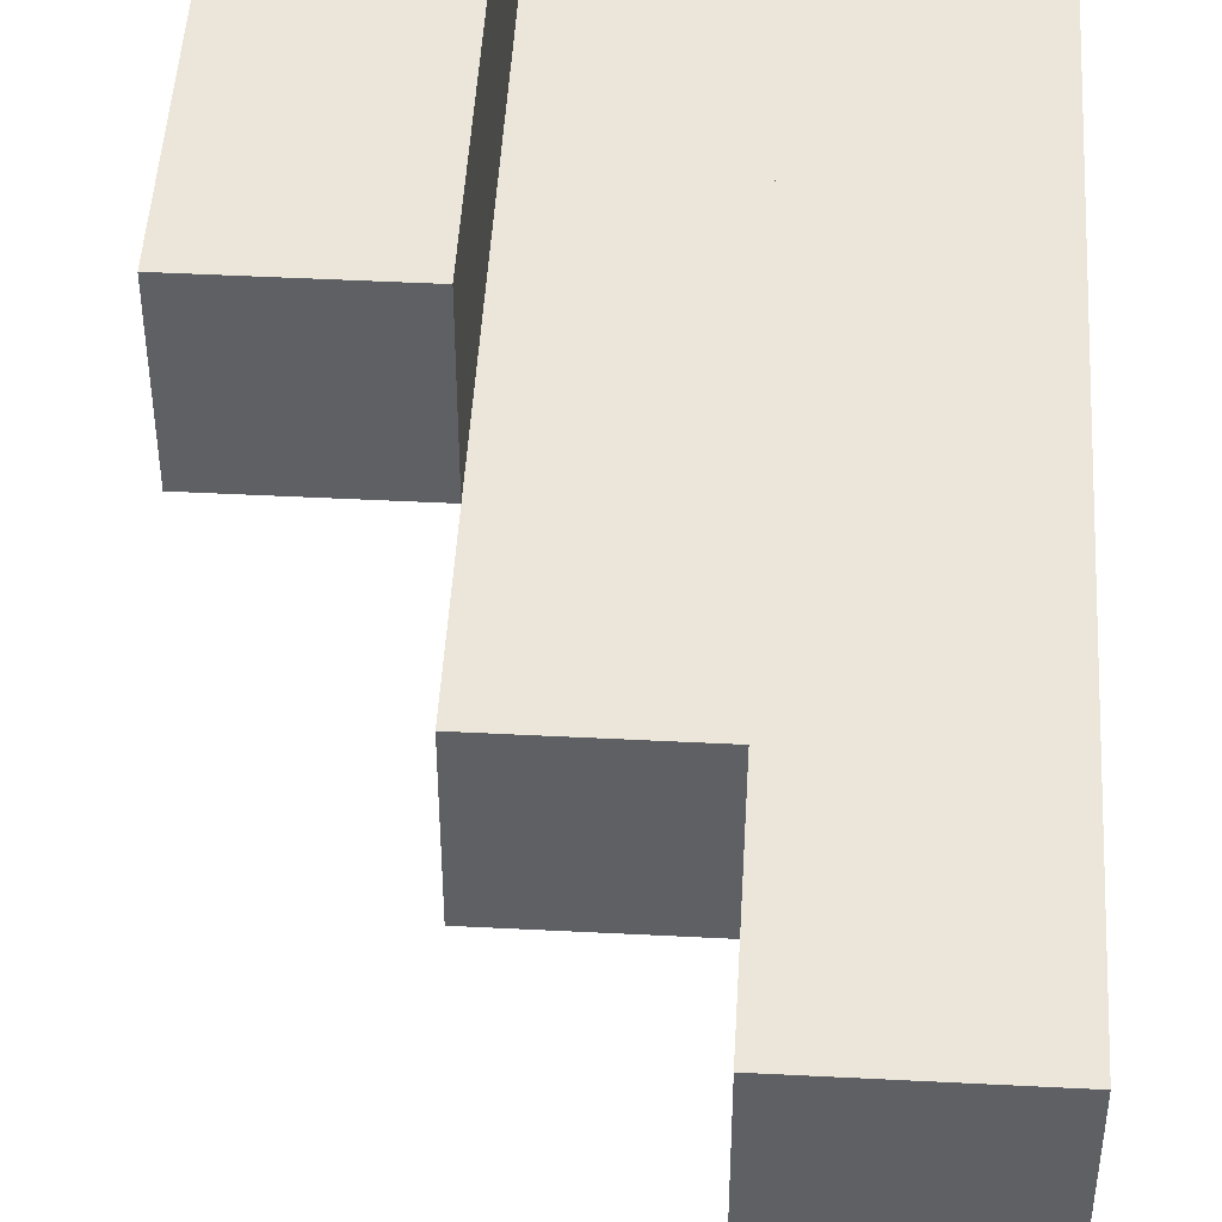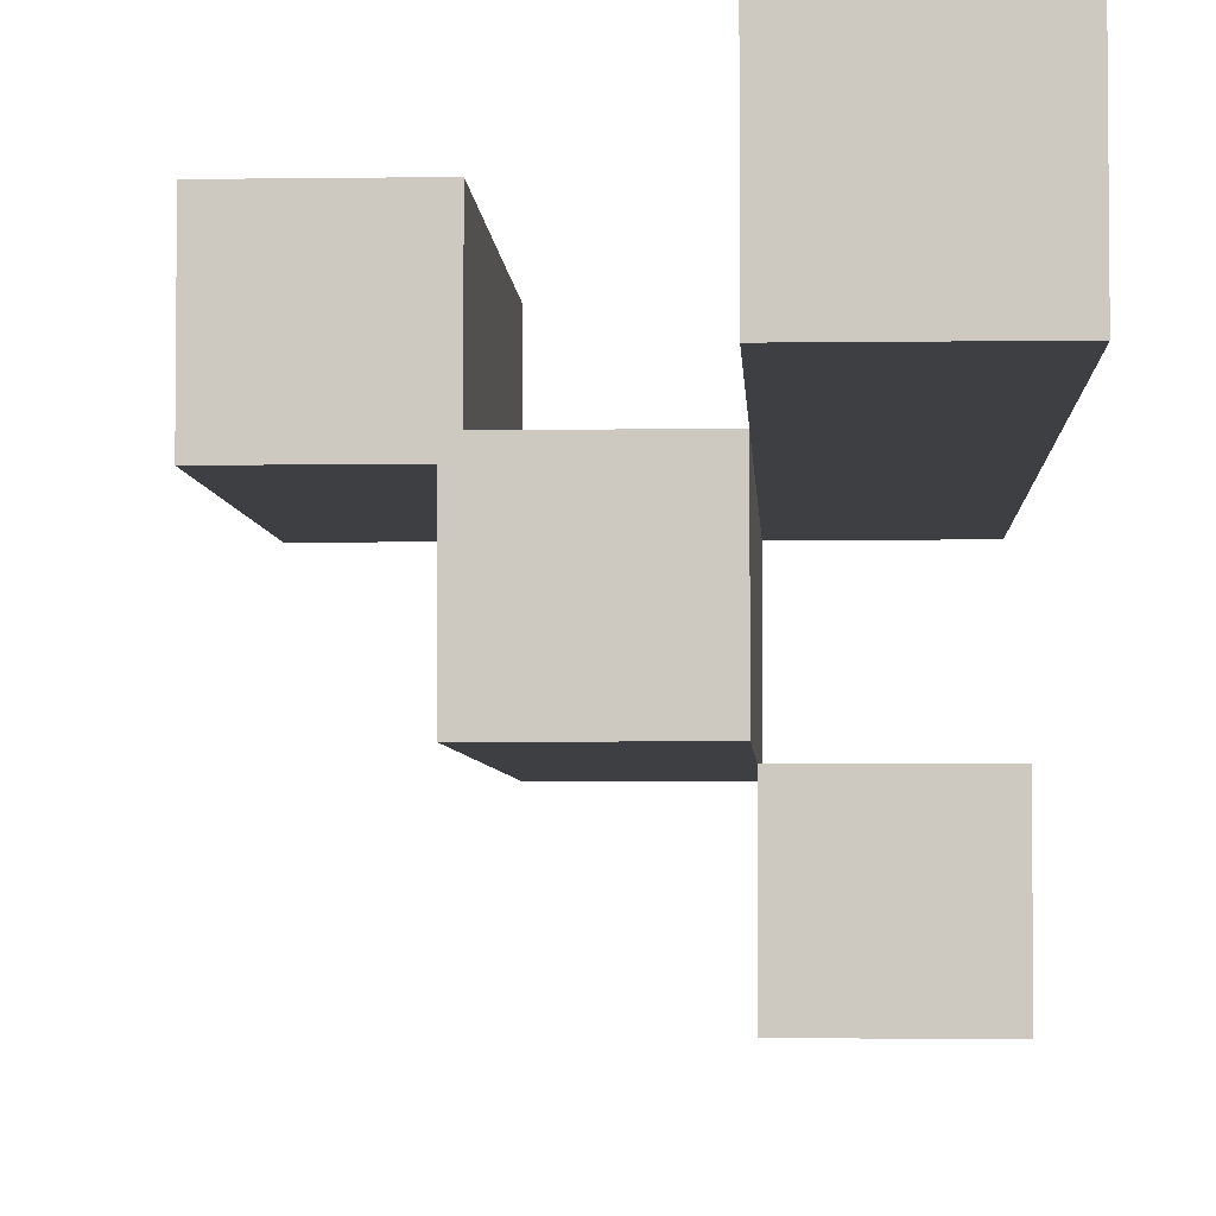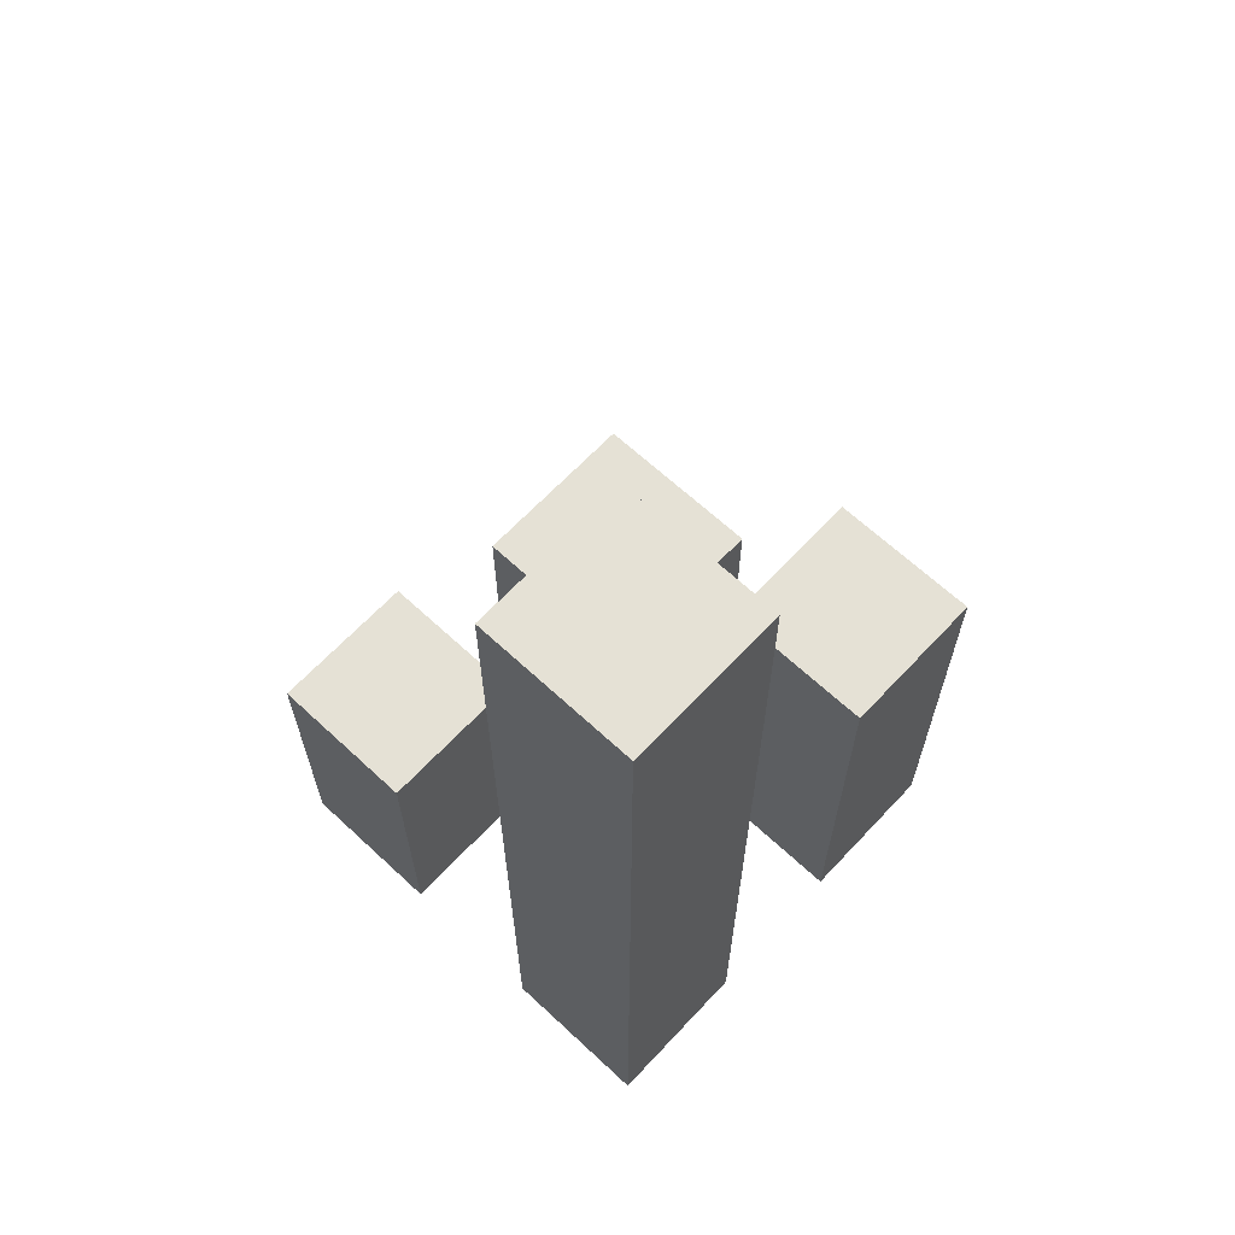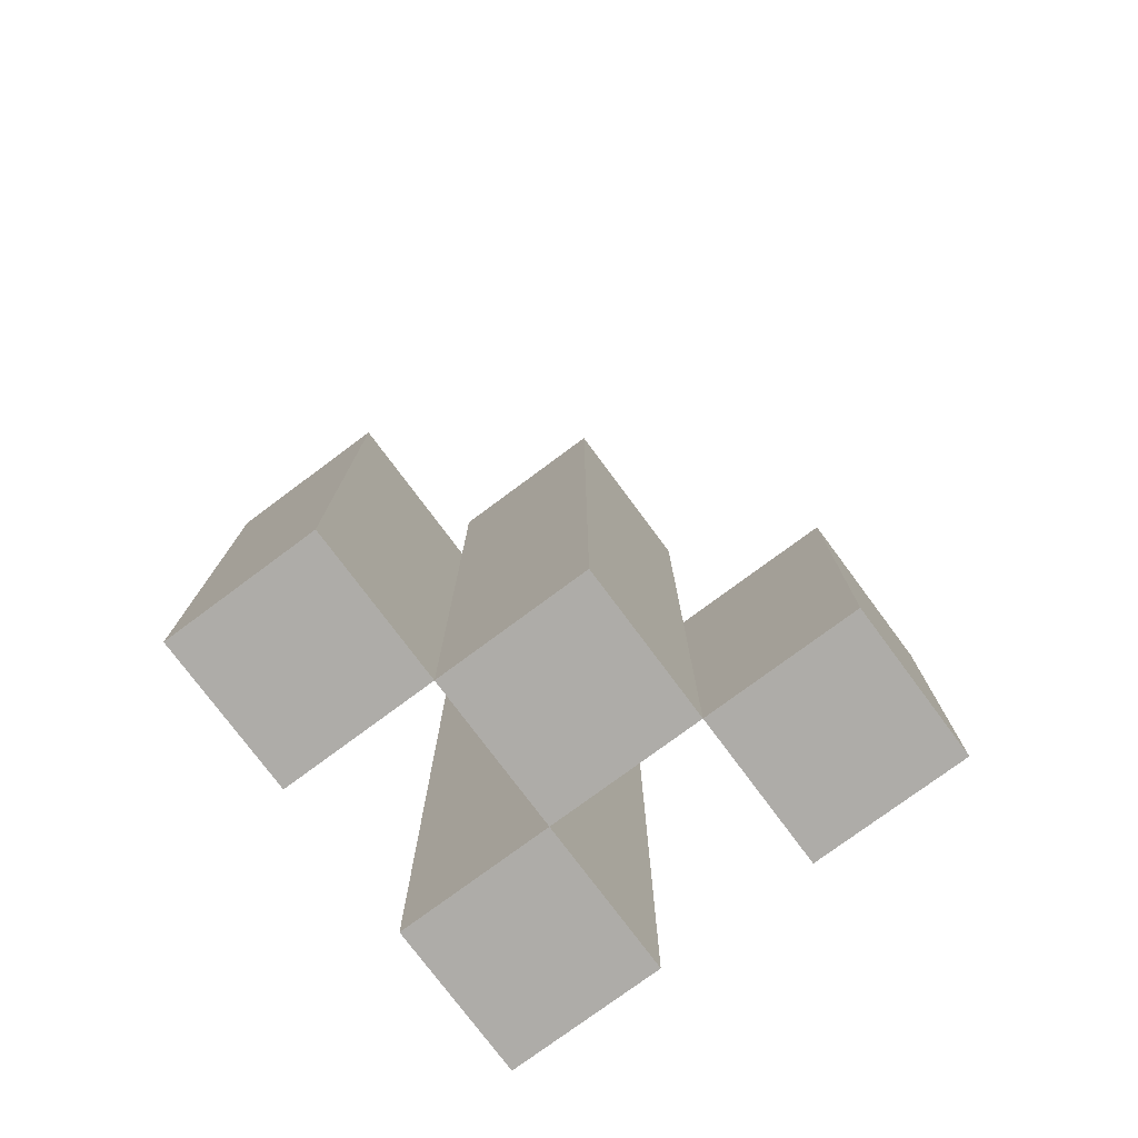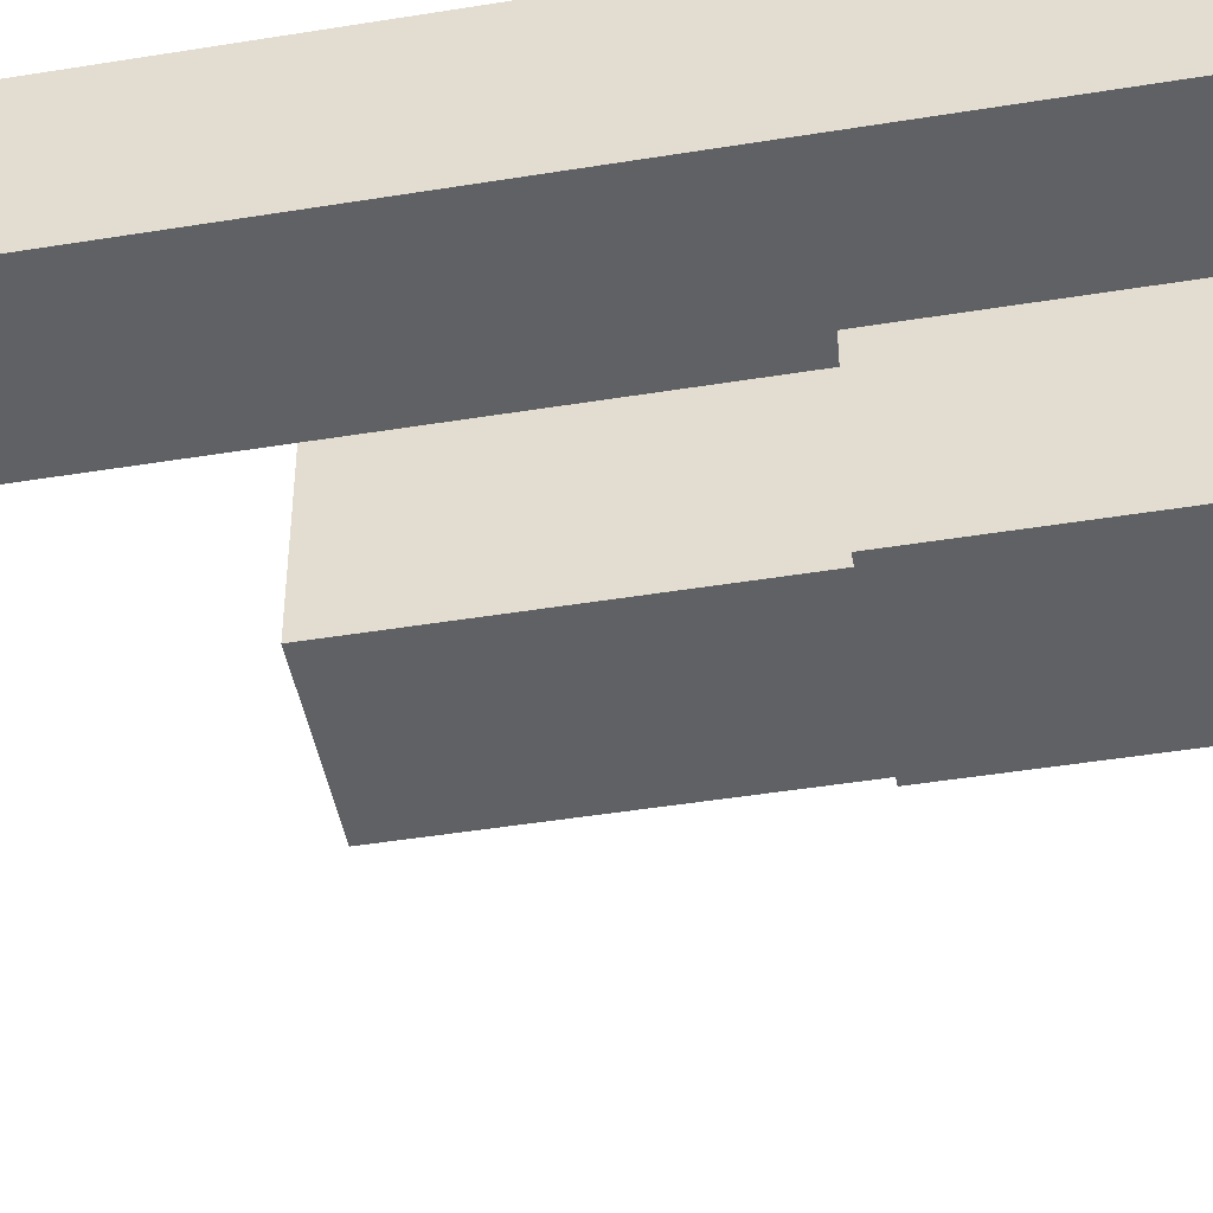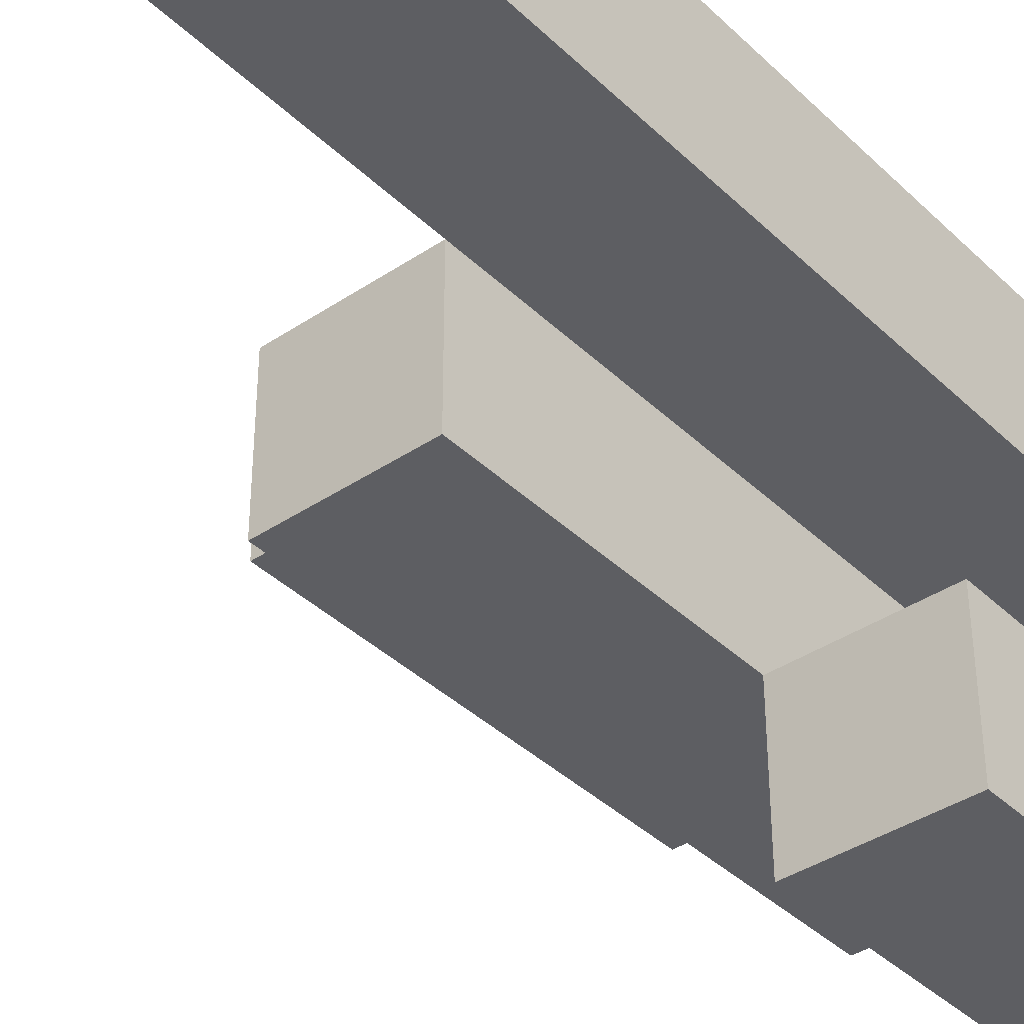
<metadata>
{"format":"obj","ext":"obj","renderer":"f3d","projection":"perspective","resolution":1024,"background":"white","views":[{"elev":47.7,"azim":-176.7,"up":"+Z"},{"elev":-4.2,"azim":-177.3,"up":"+Z"},{"elev":64.9,"azim":-46.9,"up":"+Y"},{"elev":-76.9,"azim":126.6,"up":"+Y"},{"elev":-46.2,"azim":-79.5,"up":"+Z"},{"elev":-38.8,"azim":-139.9,"up":"+Z"}]}
</metadata>
<code>
o
v 37.6 0.9 20.4
v 37.6 0.9 20.3
v 37.6 0.9 20.2
v 37.6 0.9 20.1
v 37.6 1 20.2
v 37.6 1 20.1
v 37.6 1.1 20.2
v 37.6 1.1 20.1
v 37.6 1.4 20.4
v 37.6 1.4 20.3
v 37.6 1.5 20.4
v 37.6 1.5 20.3
v 37.7 0.9 20.3
v 37.7 0.9 20.2
v 37.7 1 20.2
v 37.7 1.1 20.2
v 37.7 1.2 20.3
v 37.7 1.2 20.2
v 37.7 1.3 20.3
v 37.7 1.3 20.2
v 37.8 0.9 20.4
v 37.8 0.9 20.3
v 37.8 1.1 20.4
v 37.8 1.1 20.3
v 37.8 1.2 20.4
v 37.8 1.2 20.3
v 37.7 0.9 20.4
v 37.7 0.9 20.3
v 37.7 0.9 20.2
v 37.7 0.9 20.1
v 37.7 1 20.2
v 37.7 1 20.1
v 37.7 1.1 20.2
v 37.7 1.1 20.1
v 37.7 1.2 20.3
v 37.7 1.3 20.3
v 37.7 1.4 20.4
v 37.7 1.4 20.3
v 37.7 1.5 20.4
v 37.7 1.5 20.3
v 37.8 0.9 20.3
v 37.8 0.9 20.2
v 37.8 1.1 20.3
v 37.8 1.2 20.3
v 37.8 1.2 20.2
v 37.8 1.3 20.3
v 37.8 1.3 20.2
v 37.9 0.9 20.4
v 37.9 0.9 20.3
v 37.9 1.1 20.4
v 37.9 1.1 20.3
v 37.9 1.2 20.4
v 37.9 1.2 20.3
v 37.6 0.9 20.4
v 37.6 1.4 20.4
v 37.6 1.5 20.4
v 37.7 0.9 20.4
v 37.7 1.4 20.4
v 37.7 1.5 20.4
v 37.8 0.9 20.4
v 37.8 1.1 20.4
v 37.8 1.2 20.4
v 37.9 0.9 20.4
v 37.9 1.1 20.4
v 37.9 1.2 20.4
v 37.7 0.9 20.3
v 37.7 1.2 20.3
v 37.7 1.3 20.3
v 37.8 0.9 20.3
v 37.8 1.1 20.3
v 37.8 1.2 20.3
v 37.8 1.3 20.3
v 37.6 0.9 20.2
v 37.6 1 20.2
v 37.6 1.1 20.2
v 37.7 0.9 20.2
v 37.7 1 20.2
v 37.7 1.1 20.2
v 37.6 0.9 20.3
v 37.6 1.4 20.3
v 37.6 1.5 20.3
v 37.7 0.9 20.3
v 37.7 1.2 20.3
v 37.7 1.3 20.3
v 37.7 1.4 20.3
v 37.7 1.5 20.3
v 37.8 0.9 20.3
v 37.8 1.1 20.3
v 37.8 1.2 20.3
v 37.9 0.9 20.3
v 37.9 1.1 20.3
v 37.9 1.2 20.3
v 37.7 0.9 20.2
v 37.7 1 20.2
v 37.7 1.1 20.2
v 37.7 1.2 20.2
v 37.7 1.3 20.2
v 37.8 0.9 20.2
v 37.8 1.2 20.2
v 37.8 1.3 20.2
v 37.6 0.9 20.1
v 37.6 1 20.1
v 37.6 1.1 20.1
v 37.7 0.9 20.1
v 37.7 1 20.1
v 37.7 1.1 20.1
v 37.6 0.9 20.4
v 37.7 0.9 20.4
v 37.8 0.9 20.4
v 37.9 0.9 20.4
v 37.6 0.9 20.3
v 37.7 0.9 20.3
v 37.8 0.9 20.3
v 37.9 0.9 20.3
v 37.6 0.9 20.2
v 37.7 0.9 20.2
v 37.8 0.9 20.2
v 37.6 0.9 20.1
v 37.7 0.9 20.1
v 37.6 1.1 20.2
v 37.7 1.1 20.2
v 37.6 1.1 20.1
v 37.7 1.1 20.1
v 37.8 1.2 20.4
v 37.9 1.2 20.4
v 37.8 1.2 20.3
v 37.9 1.2 20.3
v 37.7 1.3 20.3
v 37.8 1.3 20.3
v 37.7 1.3 20.2
v 37.8 1.3 20.2
v 37.6 1.5 20.4
v 37.7 1.5 20.4
v 37.6 1.5 20.3
v 37.7 1.5 20.3
f 5 4 3
f 6 4 5
f 7 6 5
f 8 6 7
f 9 2 1
f 10 2 9
f 11 10 9
f 12 10 11
f 15 14 13
f 16 15 13
f 17 16 13
f 18 16 17
f 19 18 17
f 20 18 19
f 23 22 21
f 24 22 23
f 25 24 23
f 26 24 25
f 29 30 31
f 31 30 32
f 31 32 33
f 33 32 34
f 27 28 35
f 27 35 36
f 27 36 37
f 37 36 38
f 37 38 39
f 39 38 40
f 41 42 43
f 43 42 44
f 44 42 45
f 44 45 46
f 46 45 47
f 48 49 50
f 50 49 51
f 50 51 52
f 52 51 53
f 57 55 54
f 58 56 55
f 58 55 57
f 59 56 58
f 63 61 60
f 64 62 61
f 64 61 63
f 65 62 64
f 69 67 66
f 70 67 69
f 71 68 67
f 71 67 70
f 72 68 71
f 76 74 73
f 77 75 74
f 77 74 76
f 78 75 77
f 79 80 82
f 82 80 83
f 83 80 84
f 80 81 85
f 84 80 85
f 85 81 86
f 87 88 90
f 88 89 91
f 90 88 91
f 91 89 92
f 93 94 98
f 94 95 98
f 95 96 98
f 96 97 99
f 98 96 99
f 99 97 100
f 101 102 104
f 102 103 105
f 104 102 105
f 105 103 106
f 111 108 107
f 112 108 111
f 113 110 109
f 114 110 113
f 116 113 112
f 117 113 116
f 118 116 115
f 119 116 118
f 120 121 122
f 122 121 123
f 124 125 126
f 126 125 127
f 128 129 130
f 130 129 131
f 132 133 134
f 134 133 135

</code>
